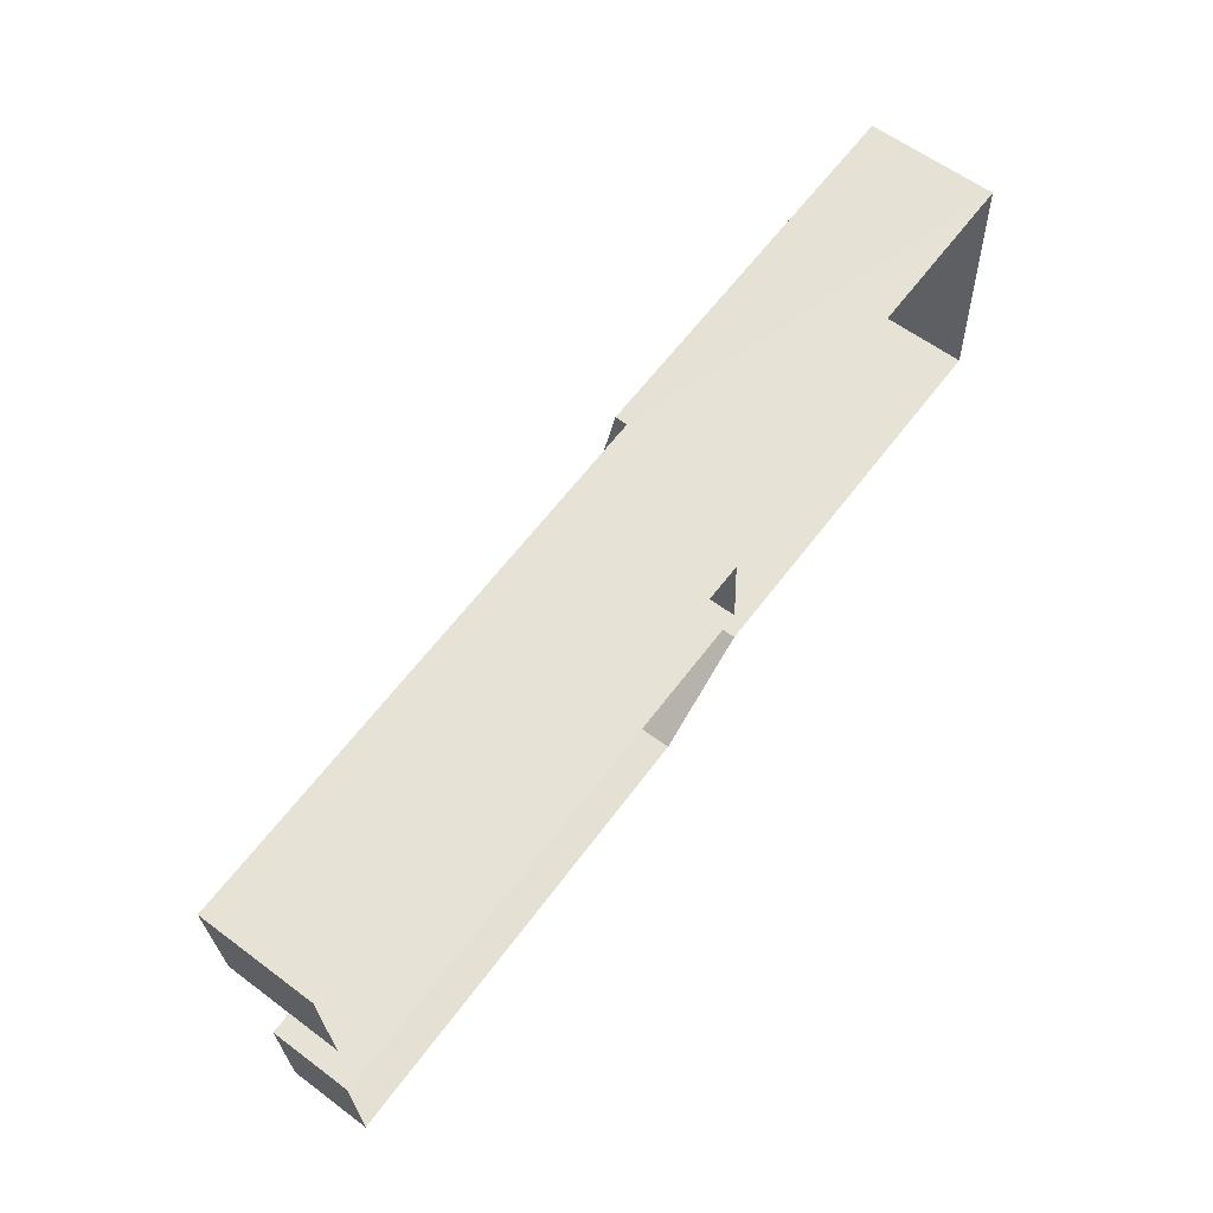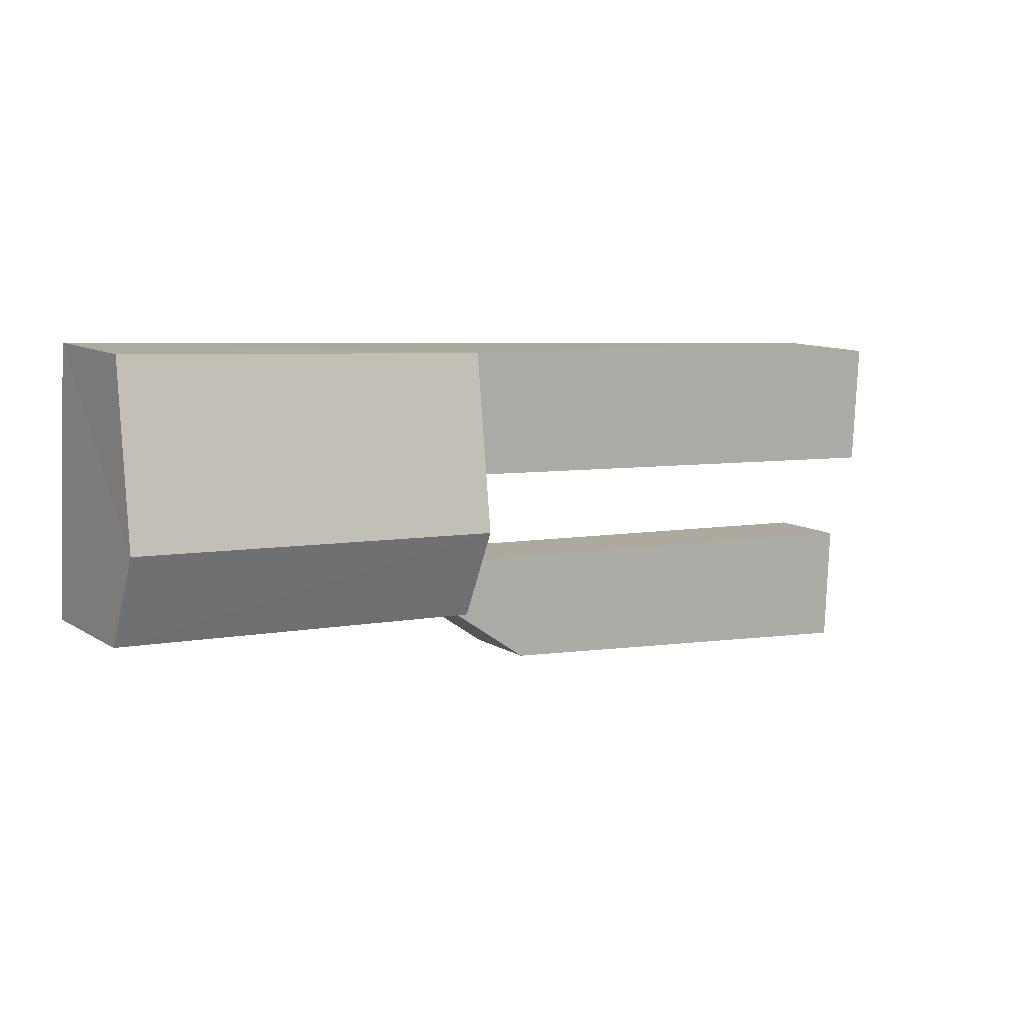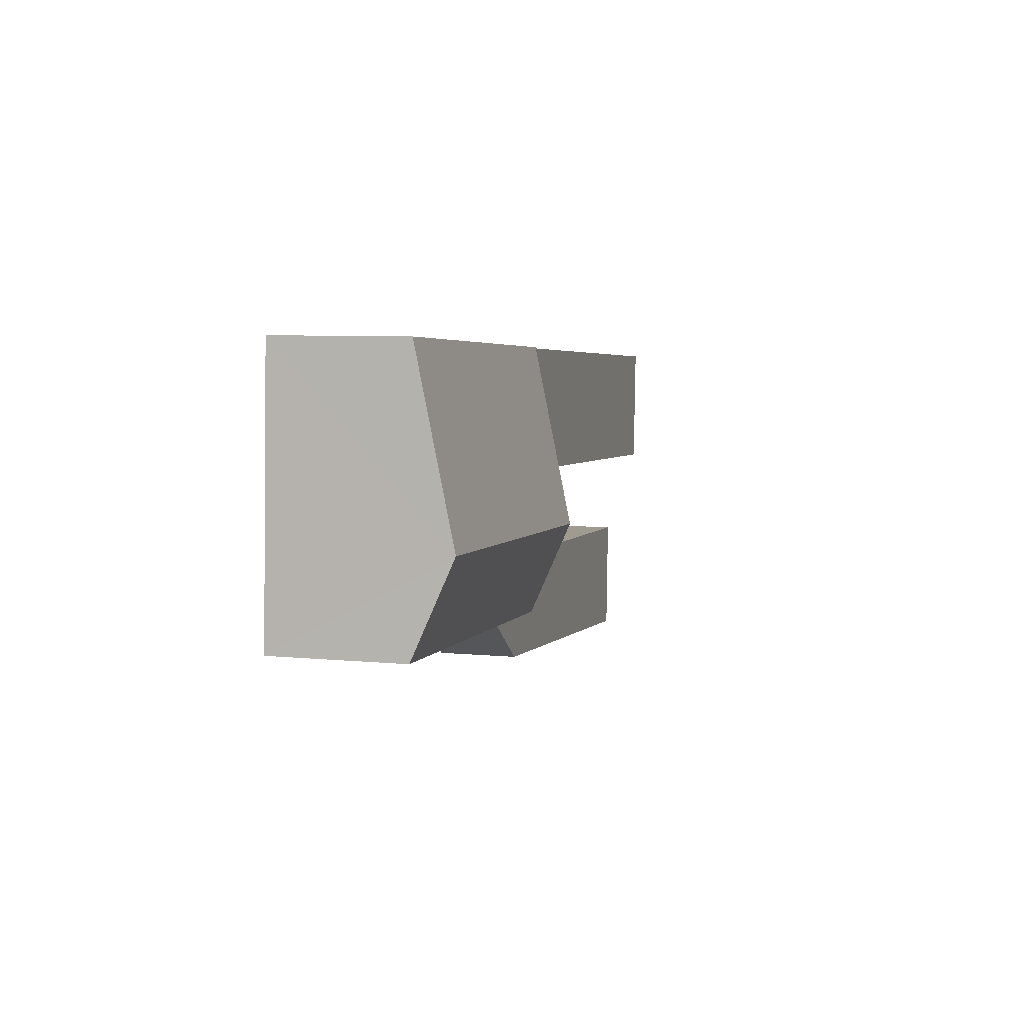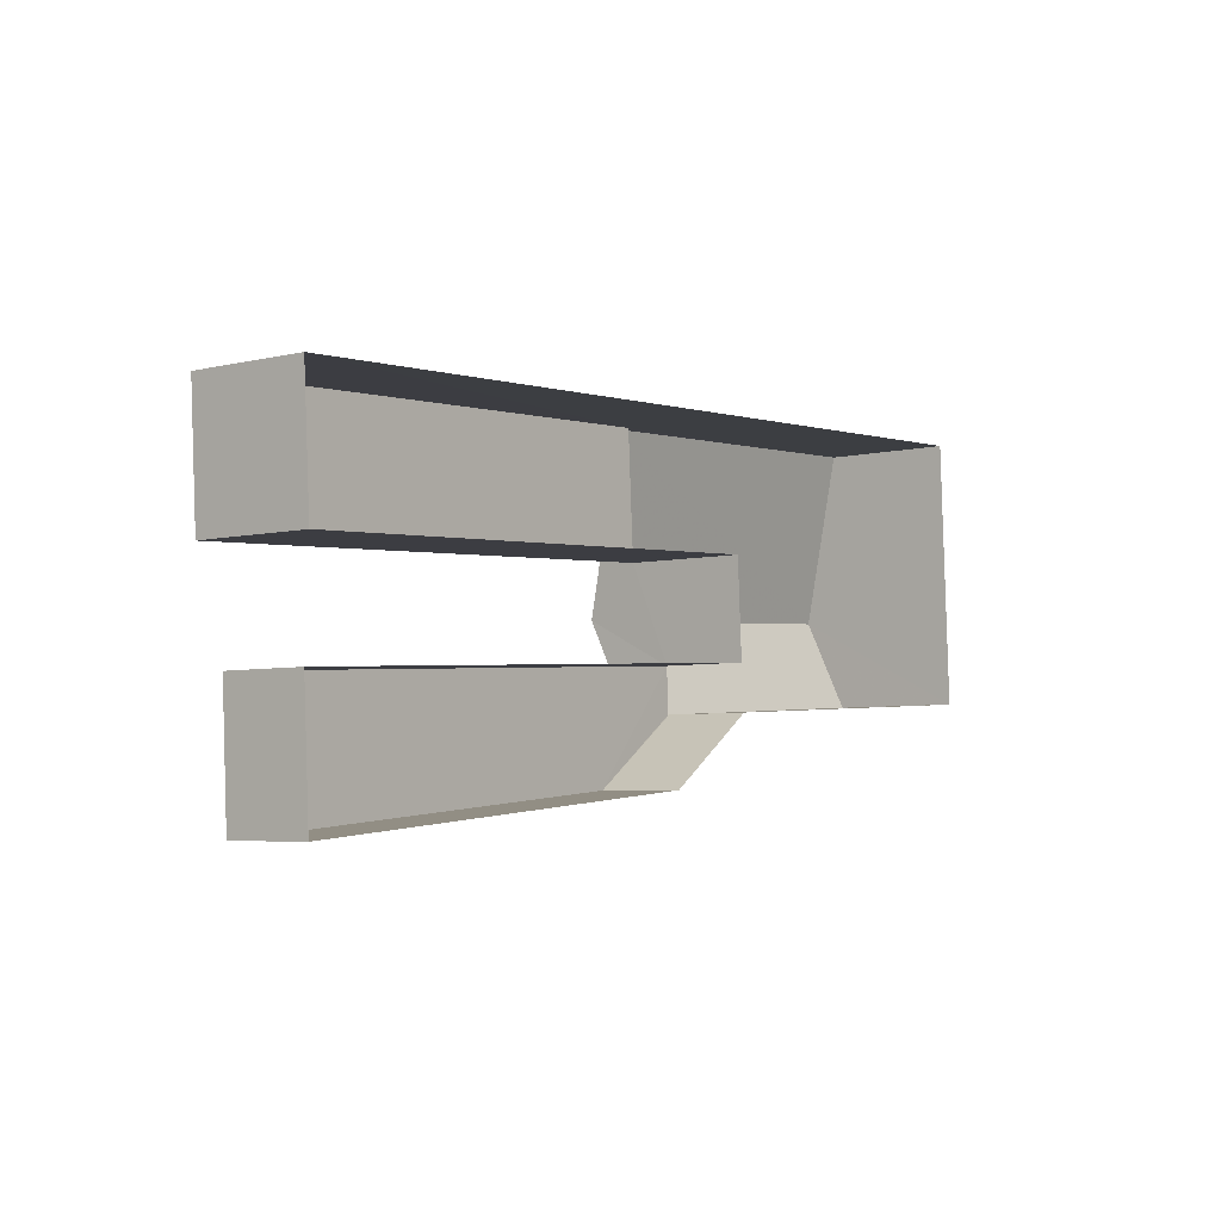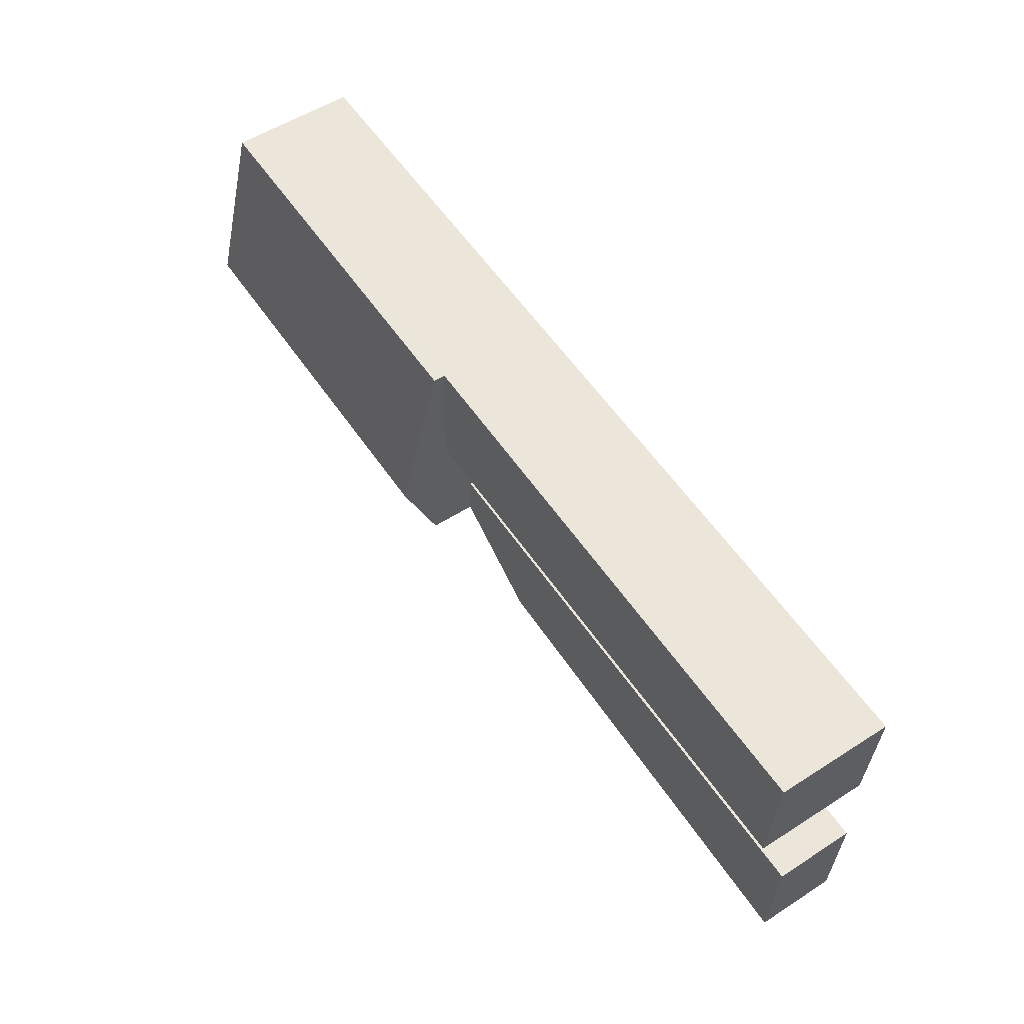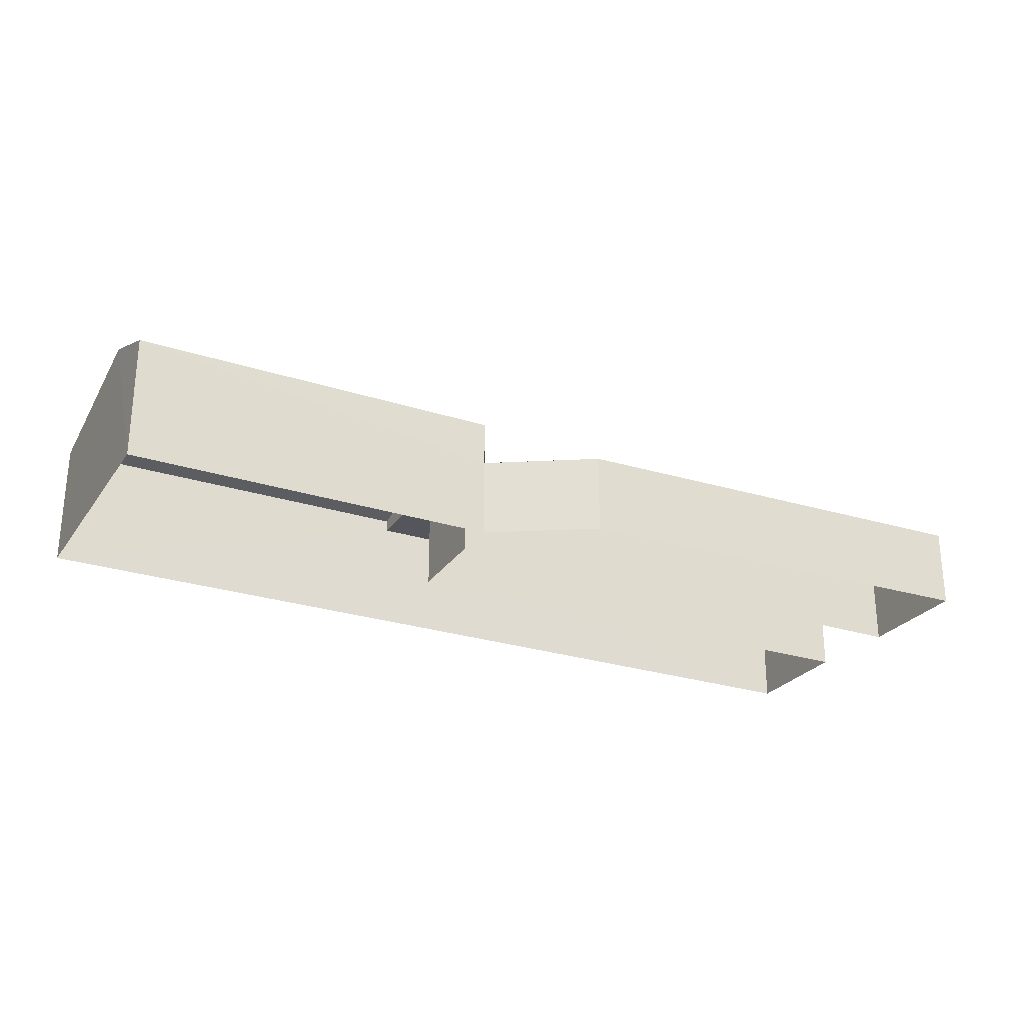
<metadata>
{"format":"obj","ext":"obj","renderer":"f3d","projection":"perspective","resolution":1024,"background":"white","views":[{"elev":60.5,"azim":127.4,"up":"+Y"},{"elev":10.7,"azim":-34.0,"up":"+Y"},{"elev":7.0,"azim":-74.2,"up":"+Y"},{"elev":-4.9,"azim":127.2,"up":"+Y"},{"elev":54.5,"azim":55.7,"up":"+Y"},{"elev":-26.2,"azim":-30.2,"up":"+Z"}]}
</metadata>
<code>
v -3.717e+05 -1.04e+05 32.05
v -3.717e+05 -1.04e+05 32.05
v -3.717e+05 -1.04e+05 32.05
v -3.717e+05 -1.04e+05 32.05
v -3.717e+05 -1.04e+05 32.05
v -3.717e+05 -1.04e+05 32.05
v -3.717e+05 -1.04e+05 32.05
v -3.717e+05 -1.04e+05 32.05
v -3.717e+05 -1.04e+05 32.05
v -3.717e+05 -1.04e+05 32.05
v -3.717e+05 -1.04e+05 36.12
v -3.717e+05 -1.04e+05 36.12
v -3.717e+05 -1.04e+05 37.35
v -3.717e+05 -1.04e+05 37.35
v -3.717e+05 -1.04e+05 35.74
v -3.717e+05 -1.04e+05 35.74
v -3.717e+05 -1.04e+05 35.74
v -3.717e+05 -1.04e+05 35.74
v -3.717e+05 -1.04e+05 34.65
v -3.717e+05 -1.04e+05 34.65
v -3.717e+05 -1.04e+05 34.65
v -3.717e+05 -1.04e+05 34.65
v -3.717e+05 -1.04e+05 34.65
v -3.717e+05 -1.04e+05 34.65
v -3.717e+05 -1.04e+05 36.12
v -3.717e+05 -1.04e+05 36.12
f 1 2 3
f 4 1 3
f 5 6 7
f 2 8 3
f 5 7 9
f 9 10 4
f 7 10 9
f 9 4 3
f 11 12 13
f 14 11 13
f 15 16 17
f 18 15 17
f 19 20 21
f 20 22 23
f 21 20 24
f 24 20 23
f 25 26 14
f 13 25 14
f 4 19 11
f 11 19 12
f 4 10 19
f 12 19 21
f 3 8 16
f 15 3 16
f 26 1 14
f 1 4 14
f 4 11 14
f 17 2 18
f 25 18 26
f 26 18 1
f 18 2 1
f 22 6 5
f 23 22 5
f 9 3 24
f 12 21 24
f 15 18 25
f 24 3 15
f 12 24 13
f 15 25 13
f 24 15 13
f 20 10 7
f 20 19 10
f 9 23 5
f 9 24 23
f 22 7 6
f 22 20 7
f 17 8 2
f 17 16 8

</code>
